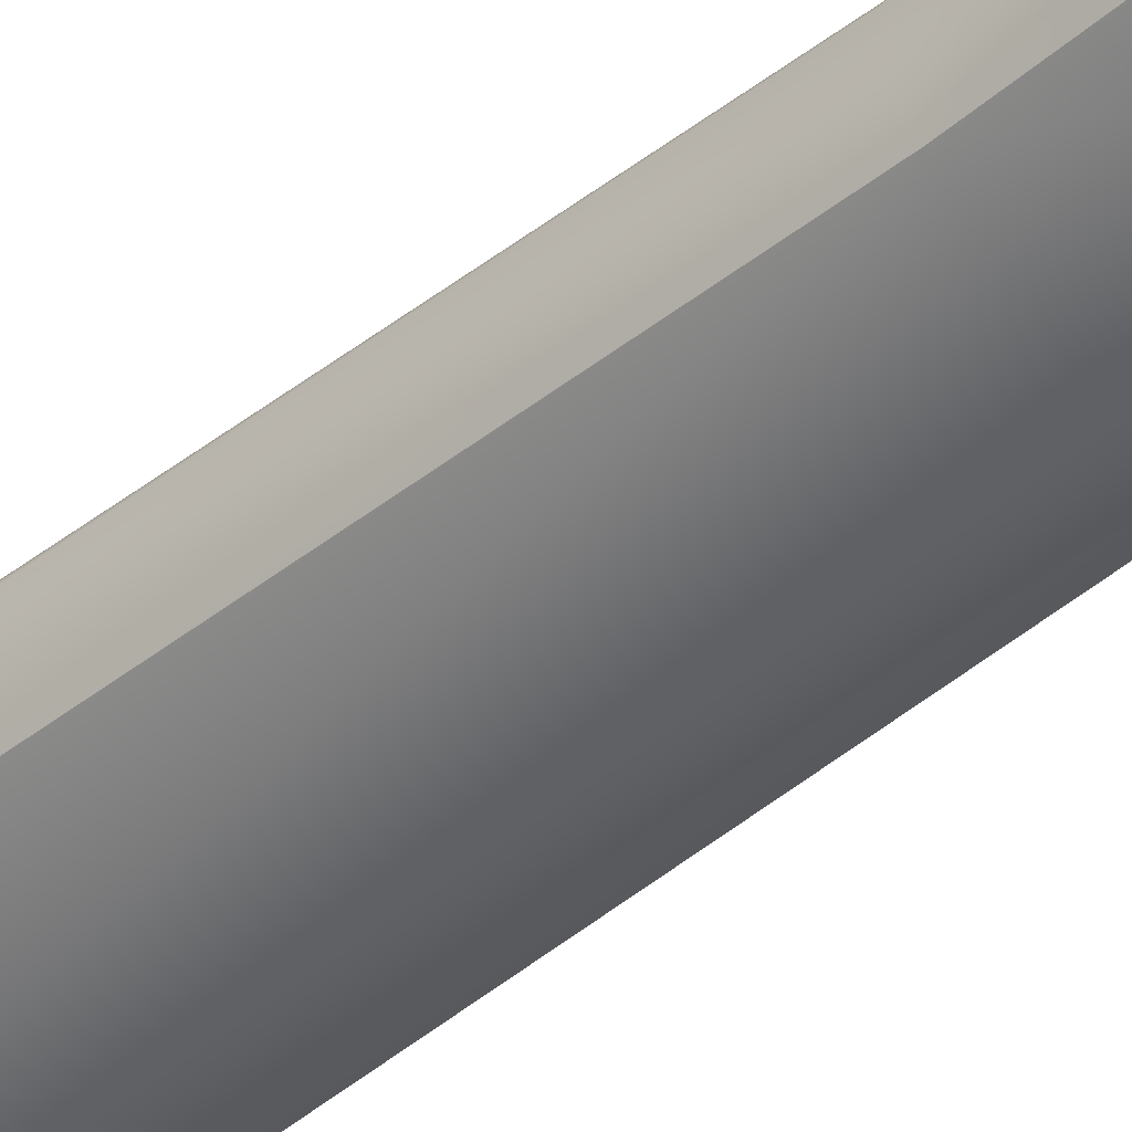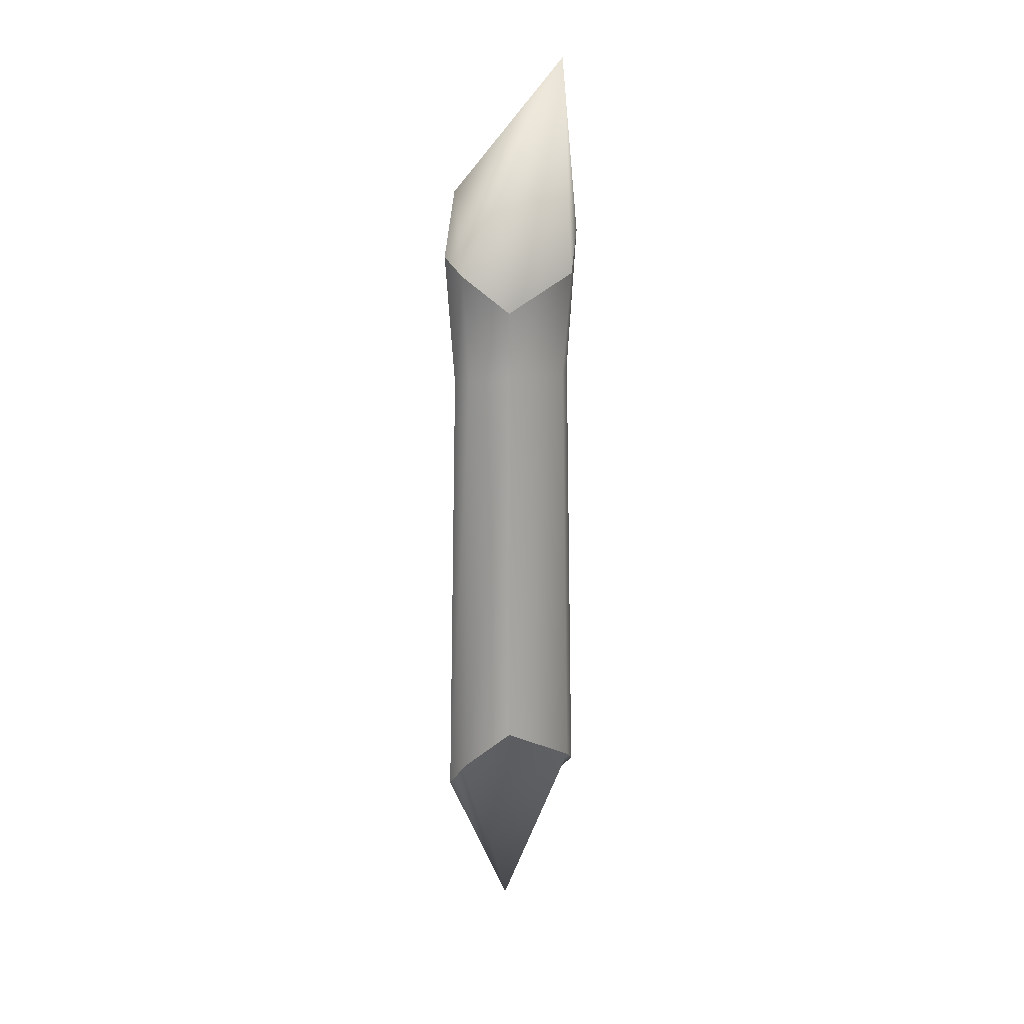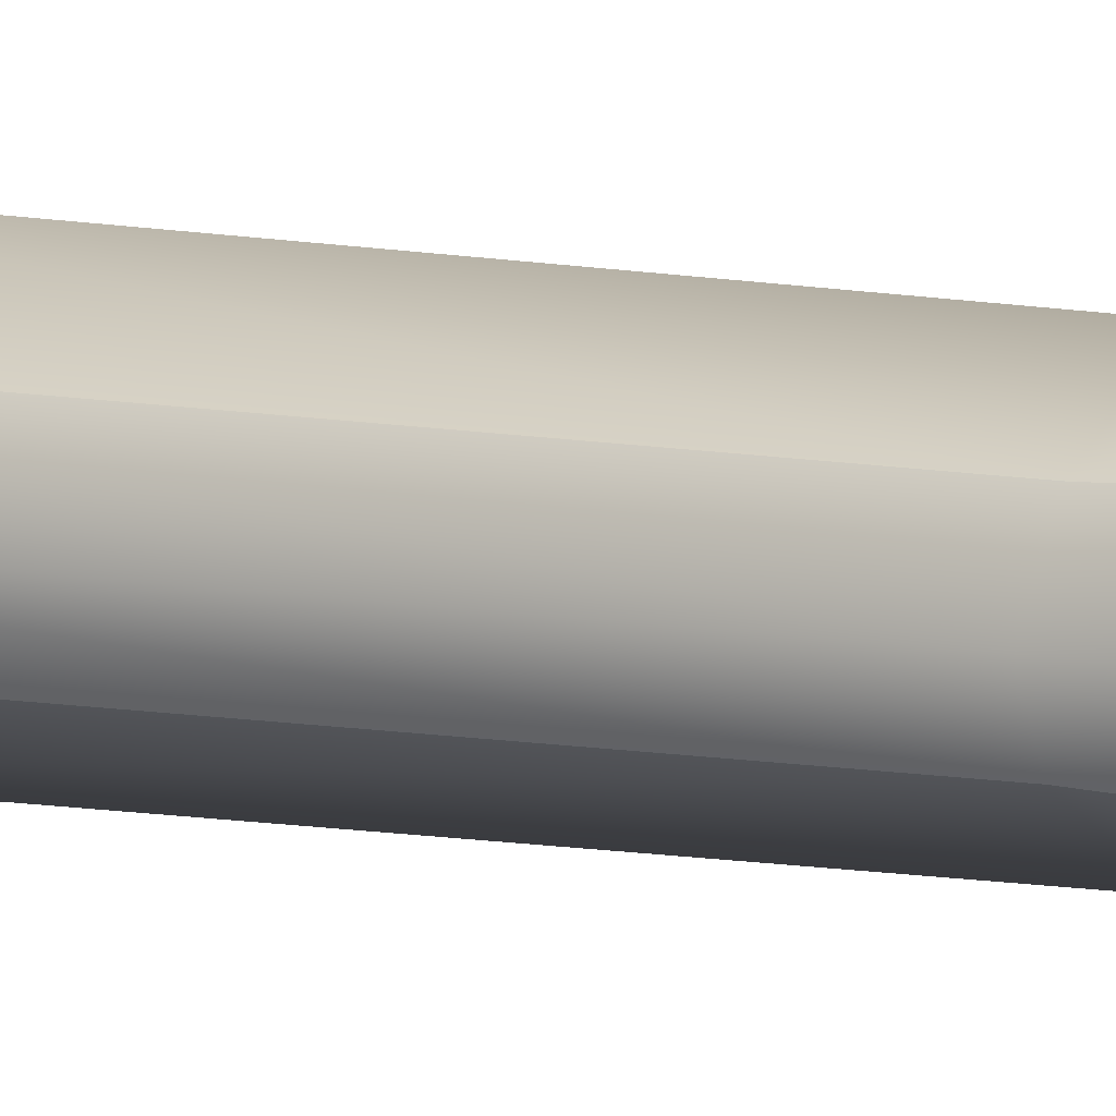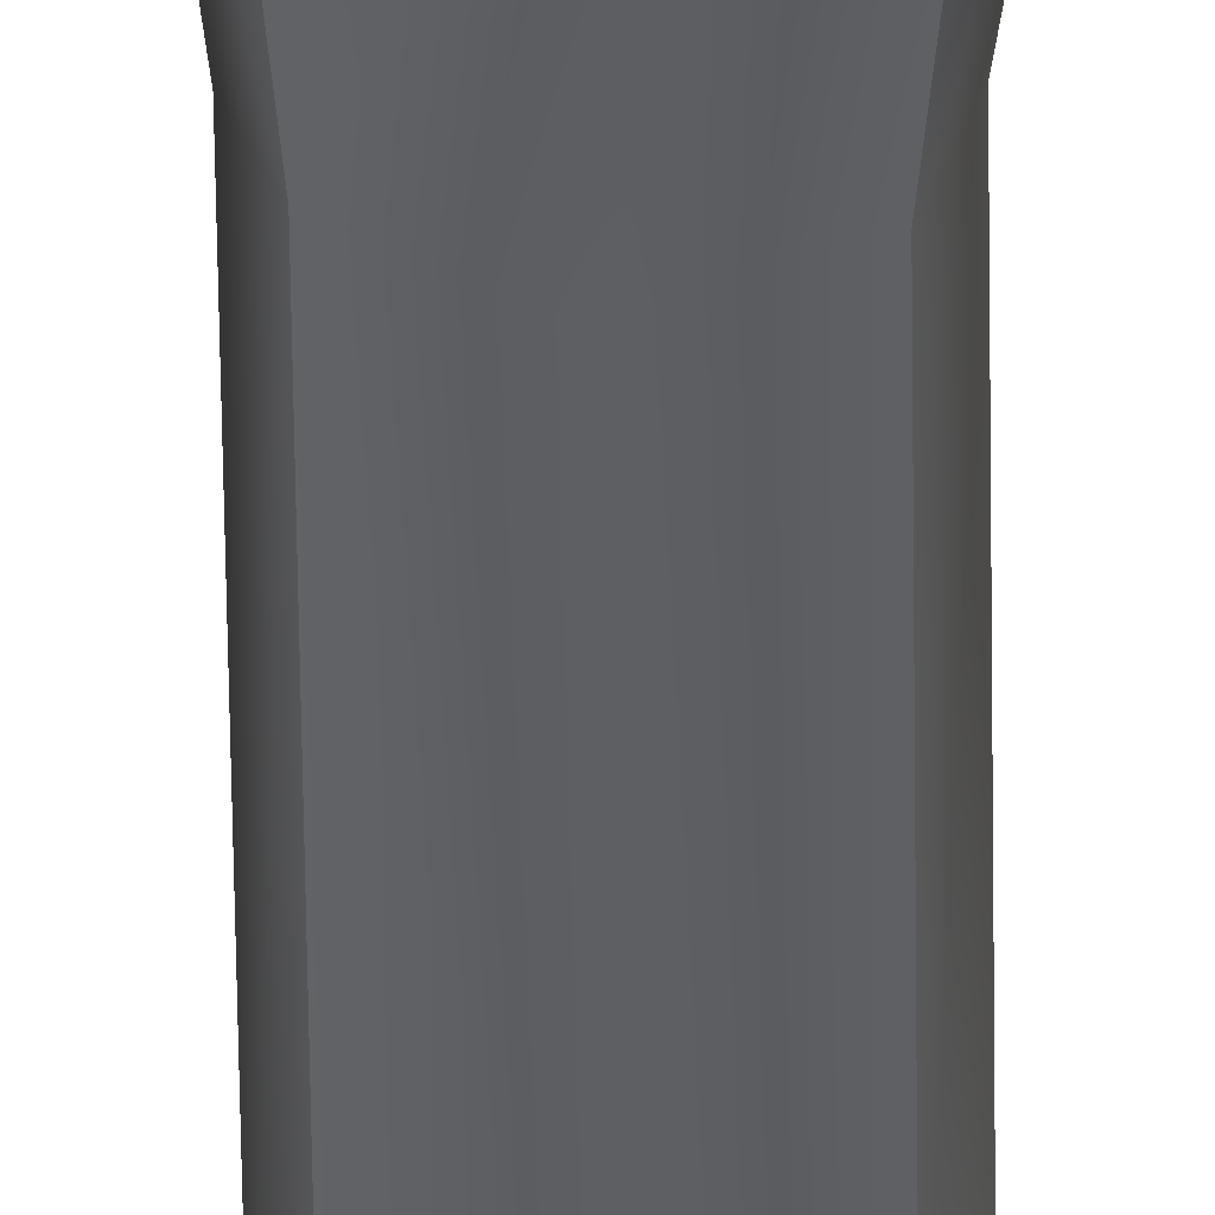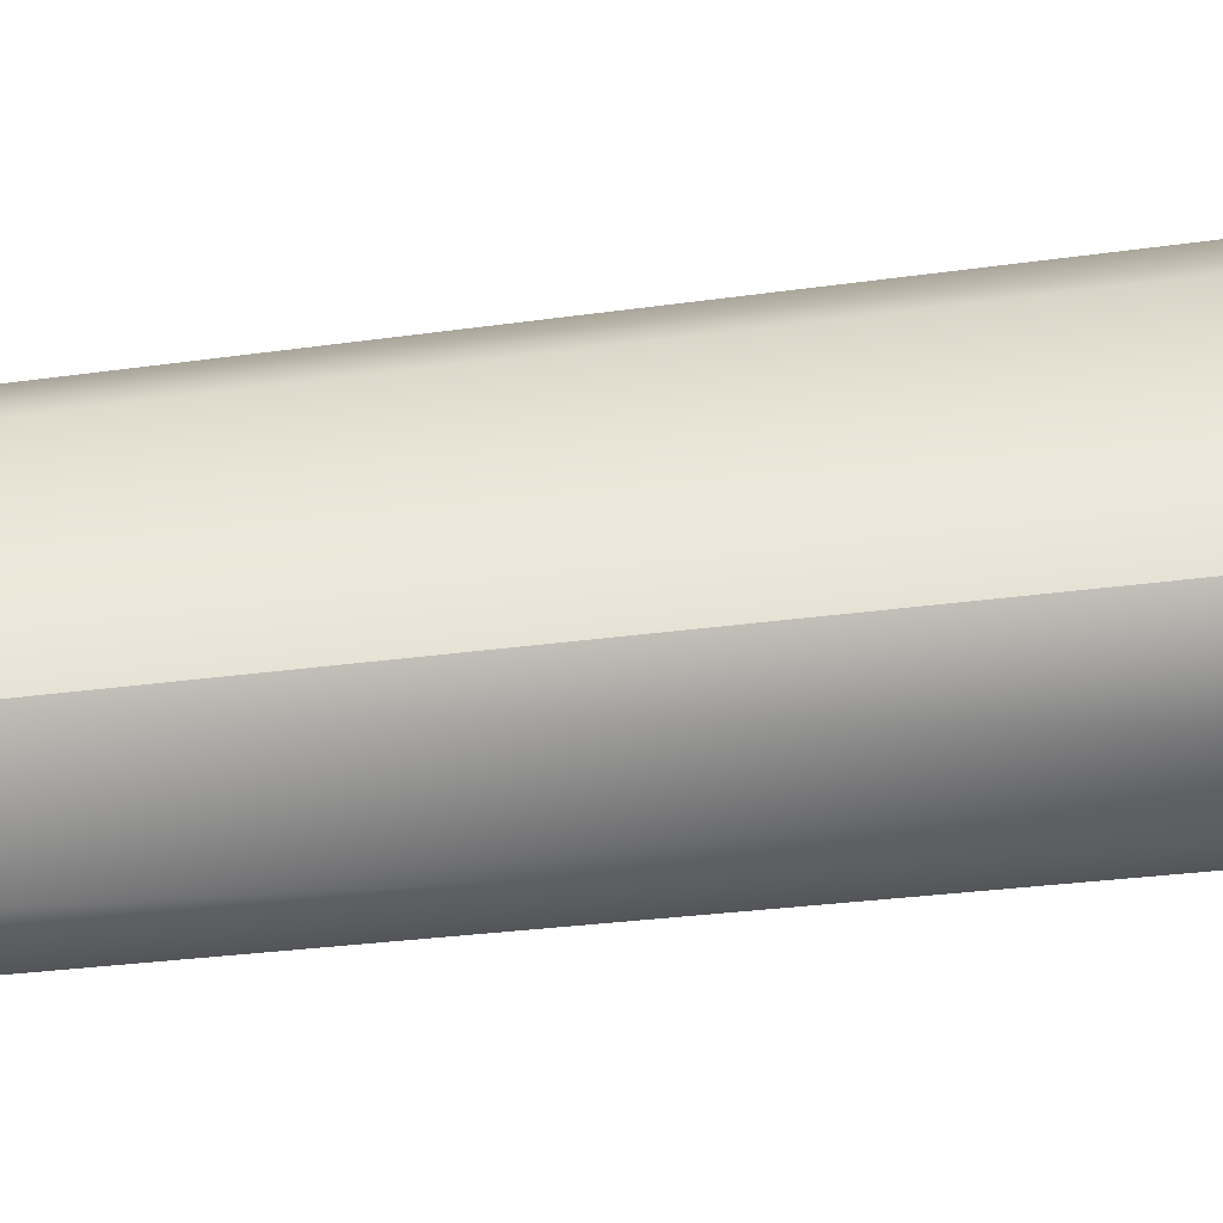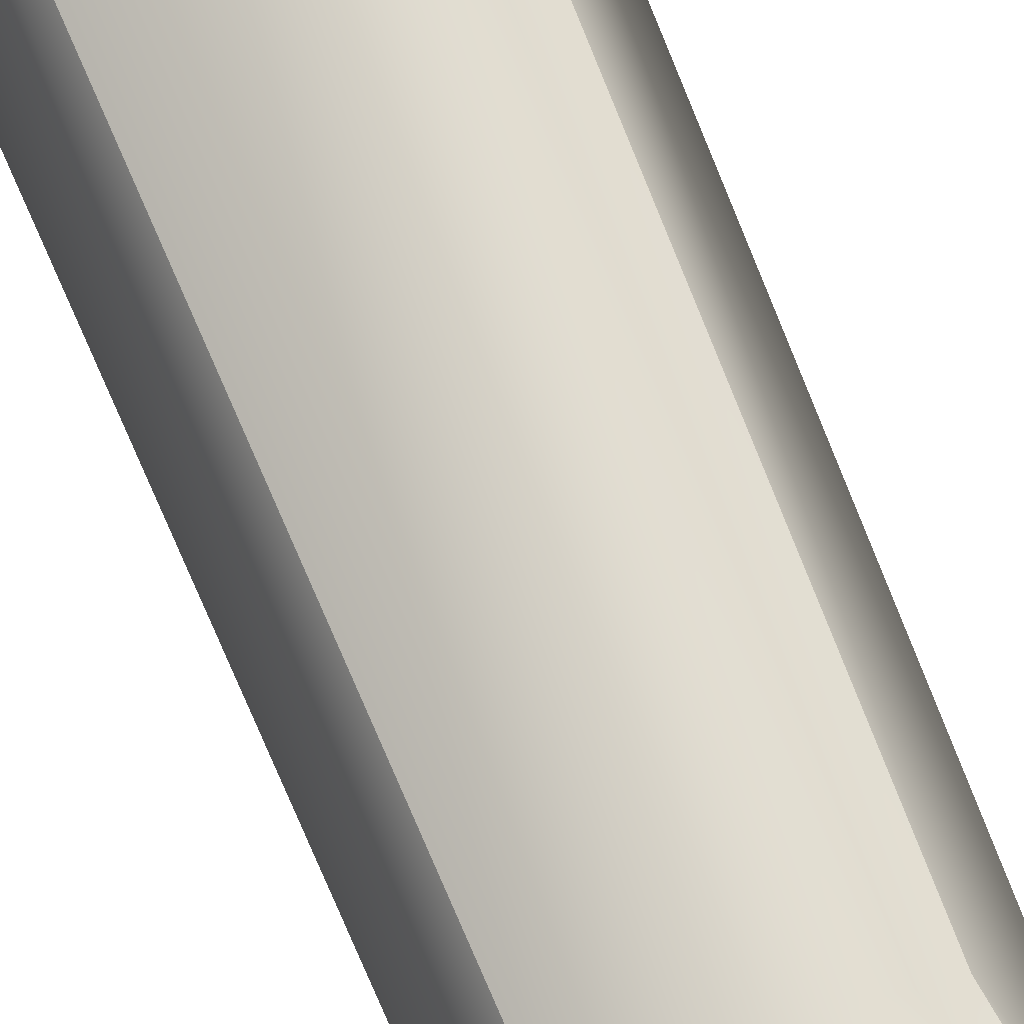
<metadata>
{"format":"obj","ext":"obj","renderer":"f3d","projection":"perspective","resolution":1024,"background":"white","views":[{"elev":-46.1,"azim":132.6,"up":"+Z"},{"elev":16.2,"azim":-55.4,"up":"+Y"},{"elev":7.9,"azim":121.0,"up":"+Z"},{"elev":-40.1,"azim":-179.5,"up":"+Z"},{"elev":36.4,"azim":-99.8,"up":"+Z"},{"elev":72.2,"azim":157.8,"up":"+Z"}]}
</metadata>
<code>
g default
v 11.5 47.25 0.3402
v 12.29 46.79 0.3402
v 11.5 50.14 0.3402
v 12.29 50.59 0.3402
v 11.46 50.47 -0.1306
v 12.34 50.88 -0.1306
v 11.46 46.79 -0.1306
v 12.34 46.51 -0.1306
v 11.34 50.38 0.09036
v 12.45 50.84 0.09036
v 12.45 46.55 0.09036
v 11.34 47.02 0.09036
v 11.9 47.02 0.5557
v 12.08 45.67 -0.09526
v 11.9 46.55 -0.3749
v 11.9 50.84 -0.3749
v 11.9 51.72 0.4741
v 11.9 50.37 0.5557
v 11.56 49.7 0.3066
v 11.9 49.7 0.4932
v 12.24 49.69 0.3066
v 12.38 49.69 0.09036
v 12.28 49.69 -0.1009
v 11.9 49.69 -0.3124
v 11.51 49.64 -0.1009
v 11.42 49.7 0.09036
g pCube57 group2
f 18 20 21 4
f 16 17 10 6
f 23 24 16 6
f 14 15 8 11
f 10 22 23 6
f 25 26 9 5
f 17 18 4 10
f 21 22 10 4
f 13 14 11 2
f 9 26 19 3
f 12 14 13 1
f 7 15 14 12
f 5 16 24 25
f 9 17 16 5
f 3 18 17 9
f 19 20 18 3
f 1 13 20 19
f 21 20 13 2
f 2 11 22 21
f 23 22 11 8
f 15 24 23 8
f 25 24 15 7
f 7 12 26 25
f 19 26 12 1

</code>
